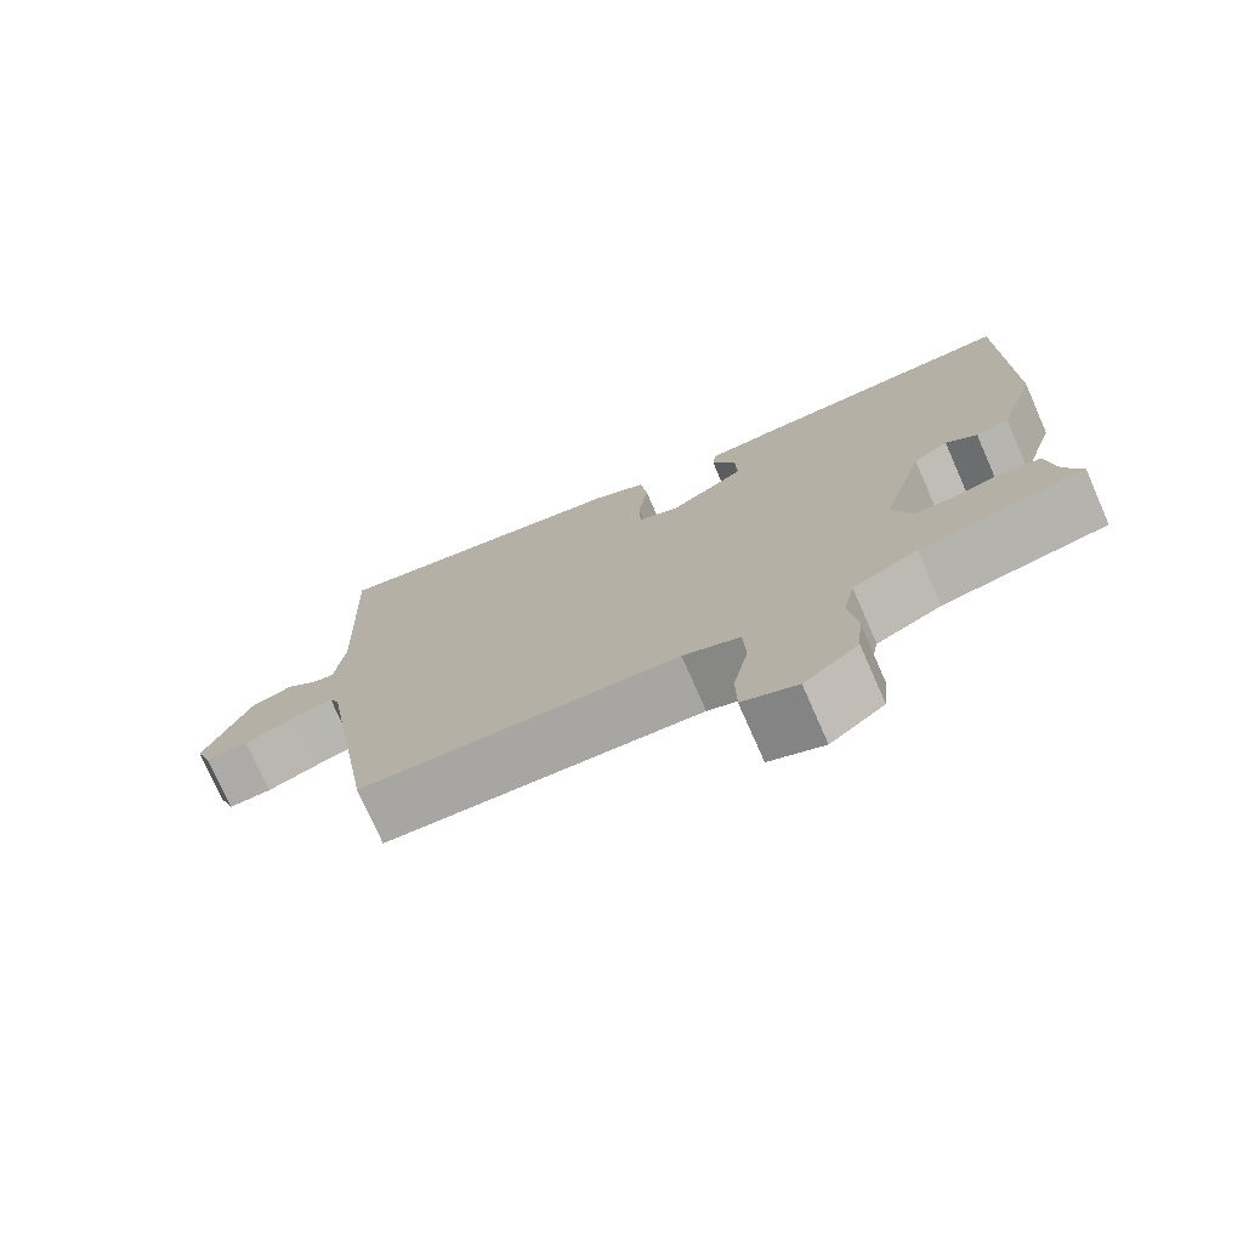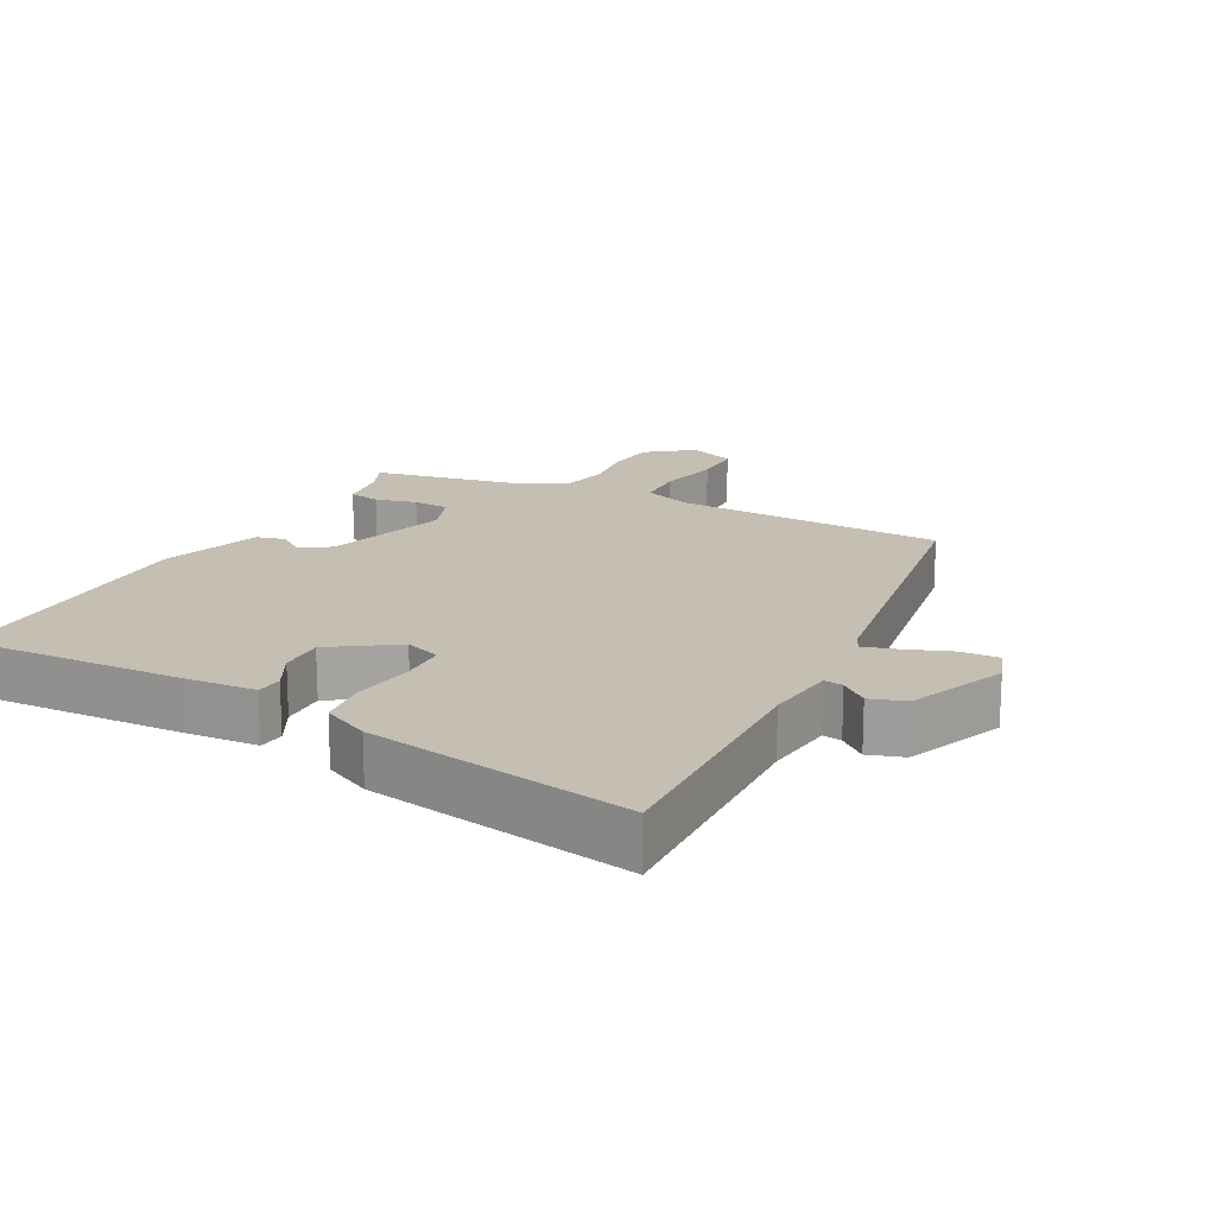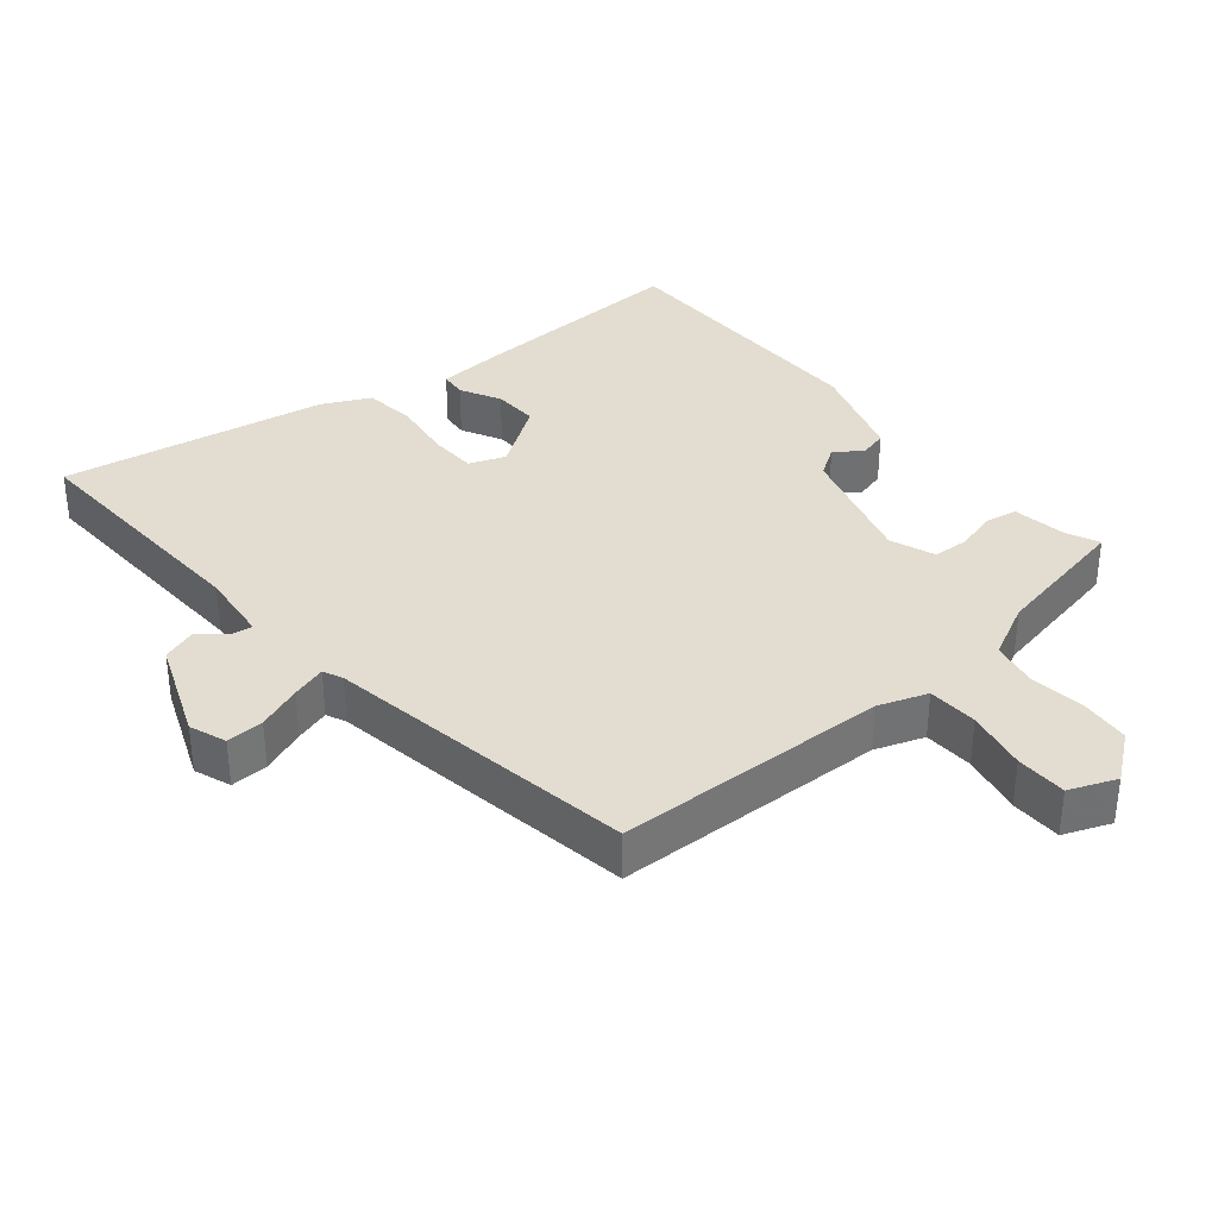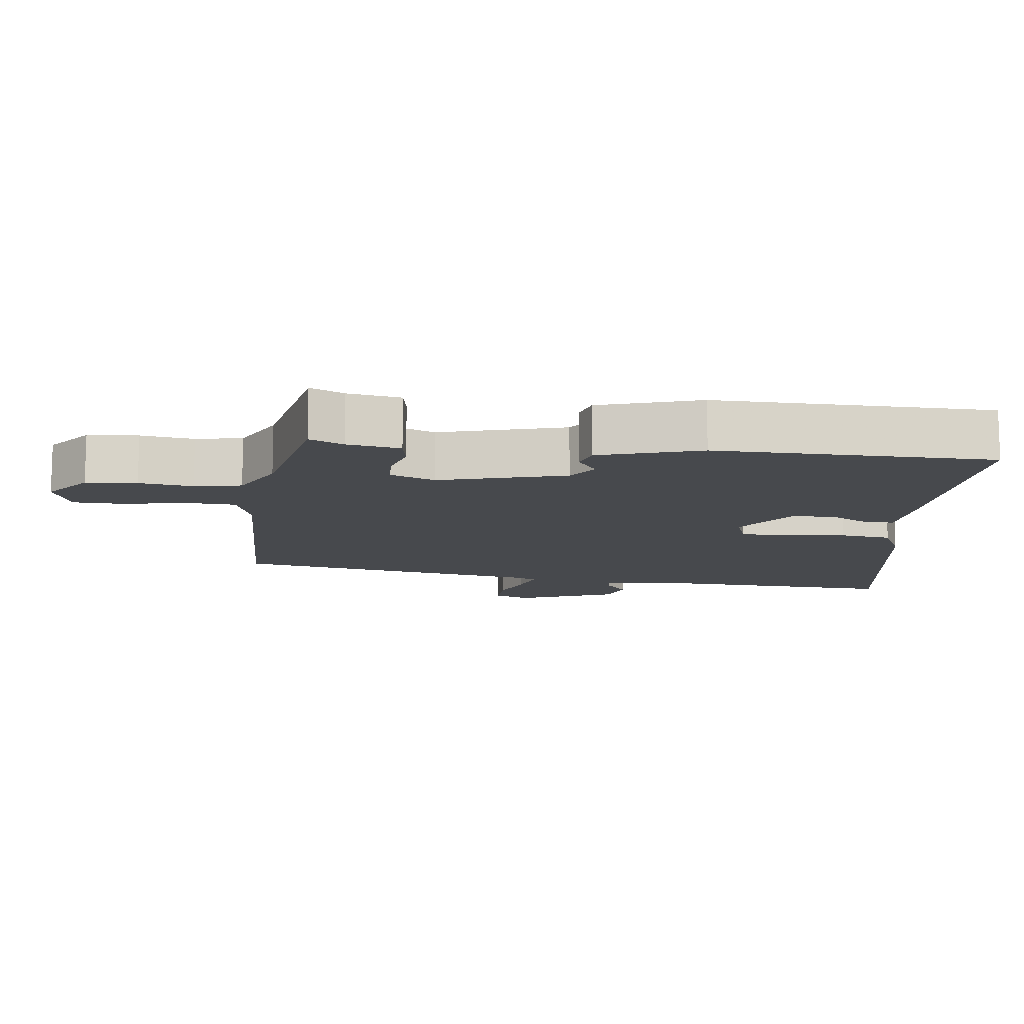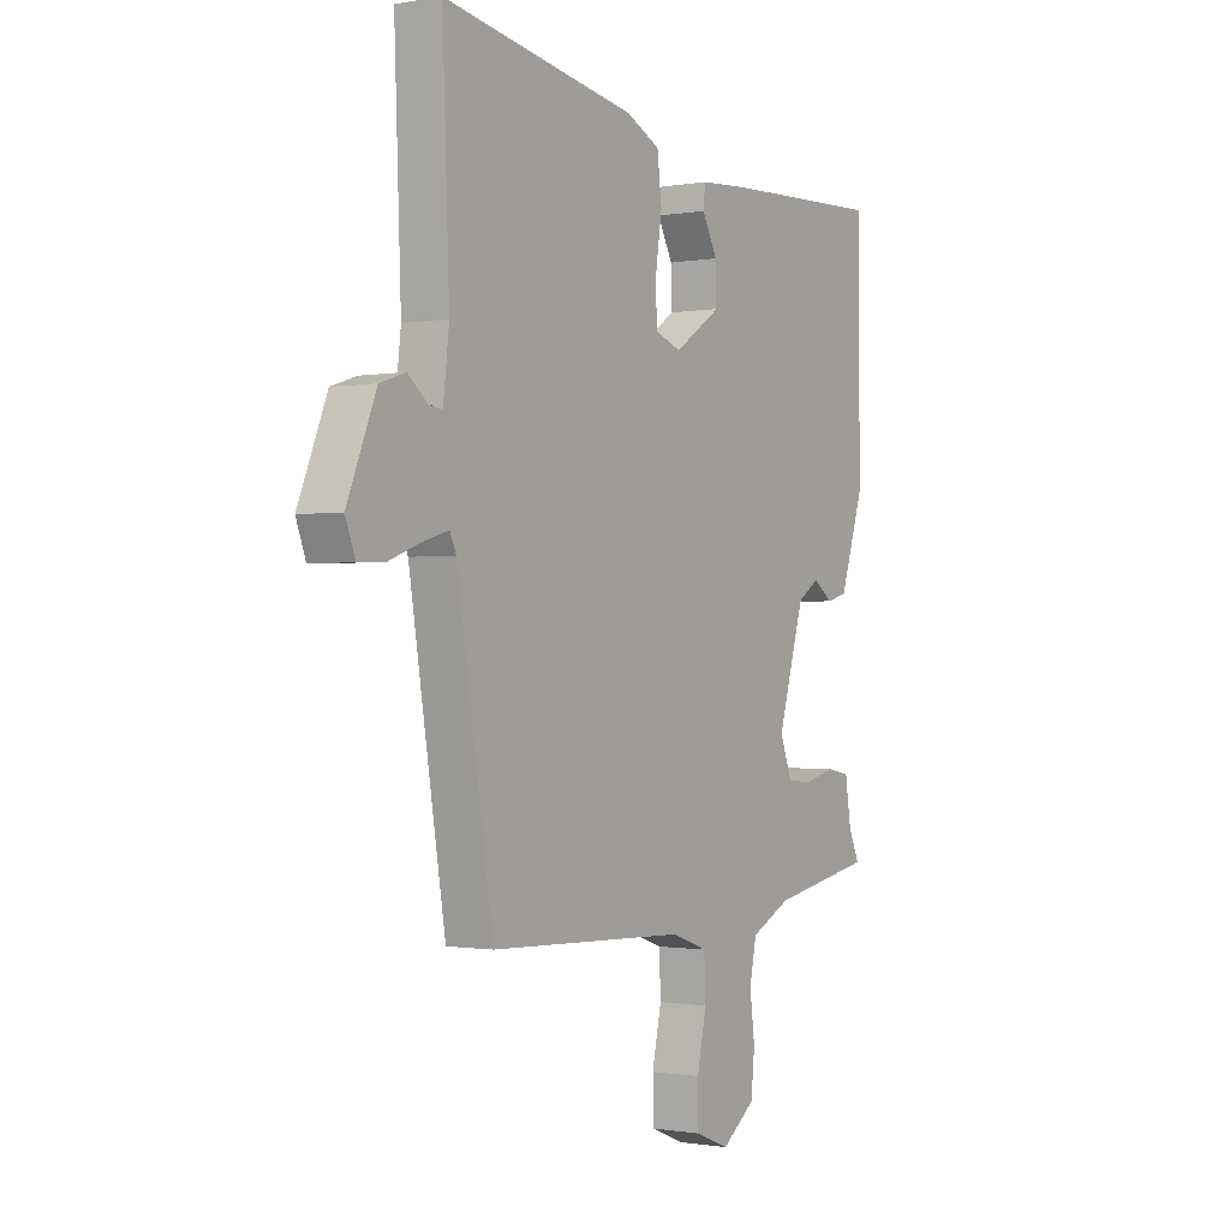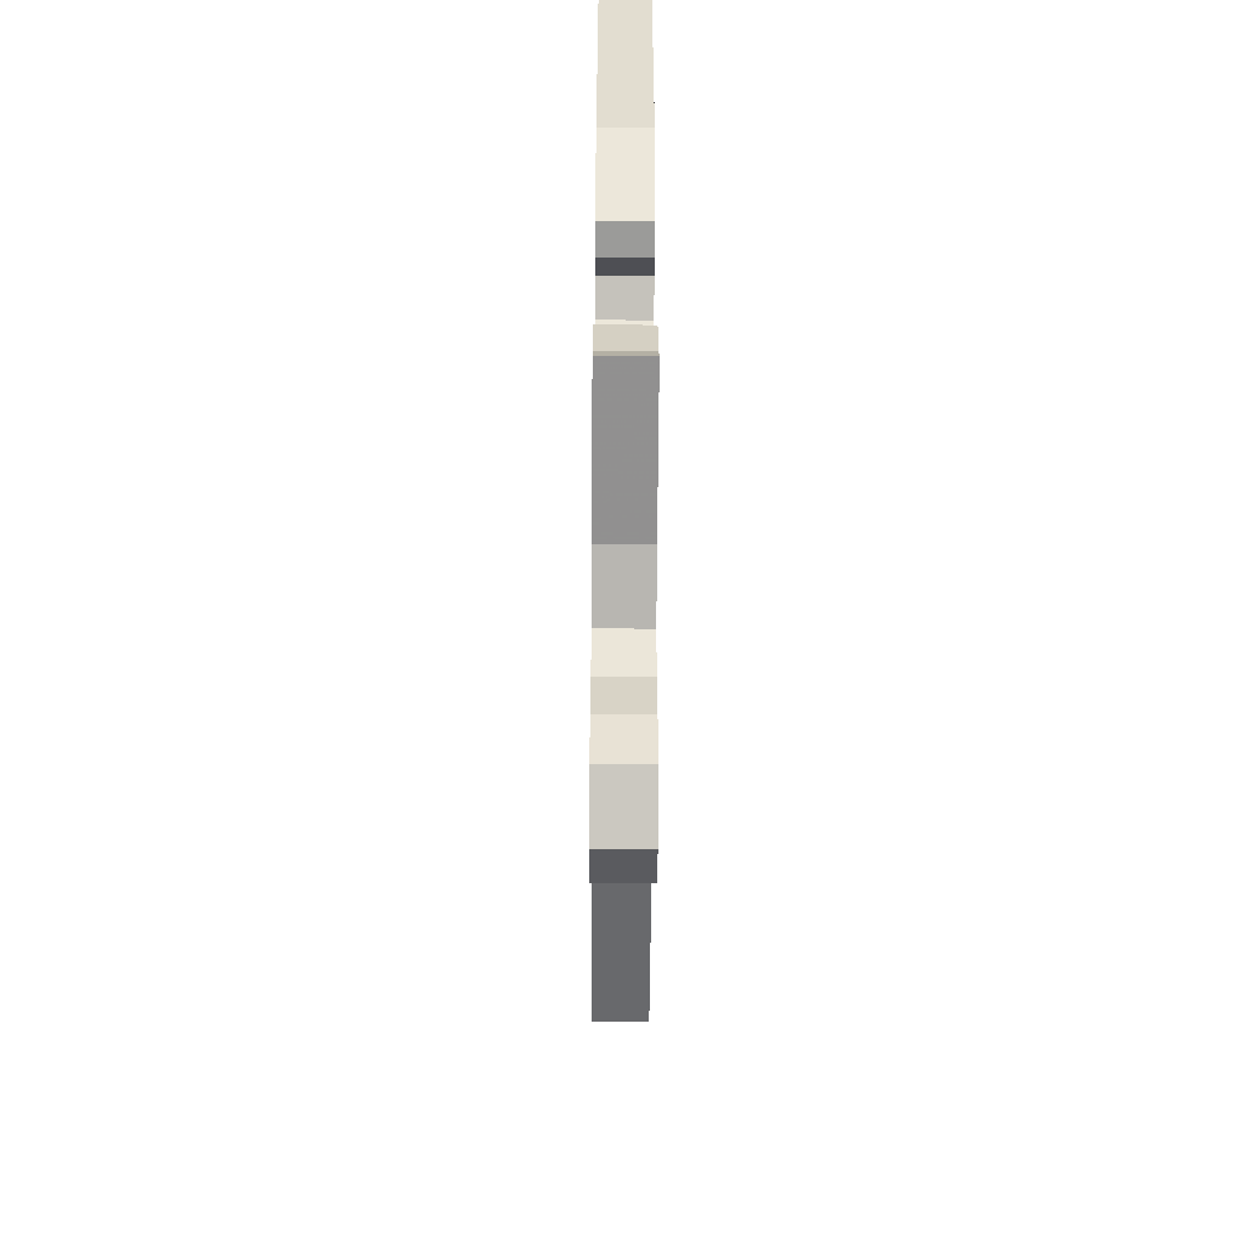
<metadata>
{"format":"obj","ext":"obj","renderer":"f3d","projection":"perspective","resolution":1024,"background":"white","views":[{"elev":-75.4,"azim":-156.2,"up":"+Z"},{"elev":17.6,"azim":27.9,"up":"+Y"},{"elev":35.4,"azim":140.0,"up":"+Y"},{"elev":-12.0,"azim":-97.6,"up":"+Y"},{"elev":-0.9,"azim":123.3,"up":"+Z"},{"elev":-54.9,"azim":-90.4,"up":"+Z"}]}
</metadata>
<code>
v -0.498 0.07 0.467
v -0.174 0.07 0.454
v -0.071 0.07 0.447
v -0.067 0.07 0.408
v -0.098 0.07 0.349
v -0.1 0.07 0.282
v -0.005 0.07 0.218
v 0.048 0.07 0.238
v 0.05 0.07 0.308
v 0.037 0.07 0.398
v 0.046 0.07 0.474
v 0.115 0.07 0.508
v 0.507 0.07 0.578
v 0.493 0.07 0.208
v 0.505 0.07 0.103
v 0.533 0.07 0.107
v 0.573 0.07 0.14
v 0.625 0.07 0.123
v 0.684 0.07 -0.023
v 0.664 0.07 -0.077
v 0.609 0.07 -0.075
v 0.543 0.07 -0.05
v 0.492 0.07 -0.035
v 0.479 0.07 -0.064
v 0.405 0.07 -0.524
v 0.004 0.07 -0.539
v -0.068 0.07 -0.565
v -0.071 0.07 -0.639
v -0.052 0.07 -0.729
v -0.053 0.07 -0.804
v -0.122 0.07 -0.832
v -0.19 0.07 -0.78
v -0.197 0.07 -0.705
v -0.187 0.07 -0.626
v -0.201 0.07 -0.557
v -0.283 0.07 -0.516
v -0.491 0.07 -0.476
v -0.469 0.07 -0.426
v -0.457 0.07 -0.348
v -0.41 0.07 -0.339
v -0.35 0.07 -0.355
v -0.297 0.07 -0.352
v -0.272 0.07 -0.286
v -0.326 0.07 -0.101
v -0.37 0.07 -0.072
v -0.409 0.07 -0.101
v -0.451 0.07 -0.09
v -0.499 0.07 0.059
v -0.498 0 0.467
v -0.174 0 0.454
v -0.071 0 0.447
v -0.067 0 0.408
v -0.098 0 0.349
v -0.1 0 0.282
v -0.005 0 0.218
v 0.048 0 0.238
v 0.05 0 0.308
v 0.037 0 0.398
v 0.046 0 0.474
v 0.115 0 0.508
v 0.507 0 0.578
v 0.493 0 0.208
v 0.505 0 0.103
v 0.533 0 0.107
v 0.573 0 0.14
v 0.625 0 0.123
v 0.684 0 -0.023
v 0.664 0 -0.077
v 0.609 0 -0.075
v 0.543 0 -0.05
v 0.492 0 -0.035
v 0.479 0 -0.064
v 0.405 0 -0.524
v 0.004 0 -0.539
v -0.068 0 -0.565
v -0.071 0 -0.639
v -0.052 0 -0.729
v -0.053 0 -0.804
v -0.122 0 -0.832
v -0.19 0 -0.78
v -0.197 0 -0.705
v -0.187 0 -0.626
v -0.201 0 -0.557
v -0.283 0 -0.516
v -0.491 0 -0.476
v -0.469 0 -0.426
v -0.457 0 -0.348
v -0.41 0 -0.339
v -0.35 0 -0.355
v -0.297 0 -0.352
v -0.272 0 -0.286
v -0.326 0 -0.101
v -0.37 0 -0.072
v -0.409 0 -0.101
v -0.451 0 -0.09
v -0.499 0 0.059
f 45 46 47 48
f 44 45 48 1
f 38 39 40 41
f 36 37 38 41
f 35 36 41 42
f 31 32 33 34
f 31 34 35
f 28 29 30 31
f 27 28 31 35
f 26 27 35 42
f 24 25 26 42
f 19 20 21 22
f 19 22 23
f 16 17 18 19
f 15 16 19 23
f 14 15 23 24
f 9 10 11 12
f 8 9 12 13
f 2 3 4 5
f 44 1 2 5
f 43 44 5 6
f 24 42 43
f 8 13 14 24
f 7 8 24 43
f 6 7 43
f 96 95 94 93
f 49 96 93 92
f 89 88 87 86
f 89 86 85 84
f 90 89 84 83
f 82 81 80 79
f 83 82 79
f 79 78 77 76
f 83 79 76 75
f 90 83 75 74
f 90 74 73 72
f 70 69 68 67
f 71 70 67
f 67 66 65 64
f 71 67 64 63
f 72 71 63 62
f 60 59 58 57
f 61 60 57 56
f 53 52 51 50
f 53 50 49 92
f 54 53 92 91
f 91 90 72
f 72 62 61 56
f 91 72 56 55
f 91 55 54
f 1 49 50 2
f 2 50 51 3
f 3 51 52 4
f 4 52 53 5
f 5 53 54 6
f 6 54 55 7
f 7 55 56 8
f 8 56 57 9
f 9 57 58 10
f 10 58 59 11
f 11 59 60 12
f 12 60 61 13
f 13 61 62 14
f 14 62 63 15
f 15 63 64 16
f 16 64 65 17
f 17 65 66 18
f 18 66 67 19
f 19 67 68 20
f 20 68 69 21
f 21 69 70 22
f 22 70 71 23
f 23 71 72 24
f 24 72 73 25
f 25 73 74 26
f 26 74 75 27
f 27 75 76 28
f 28 76 77 29
f 29 77 78 30
f 30 78 79 31
f 31 79 80 32
f 32 80 81 33
f 33 81 82 34
f 34 82 83 35
f 35 83 84 36
f 36 84 85 37
f 37 85 86 38
f 38 86 87 39
f 39 87 88 40
f 40 88 89 41
f 41 89 90 42
f 42 90 91 43
f 43 91 92 44
f 44 92 93 45
f 45 93 94 46
f 46 94 95 47
f 47 95 96 48
f 48 96 49 1

</code>
